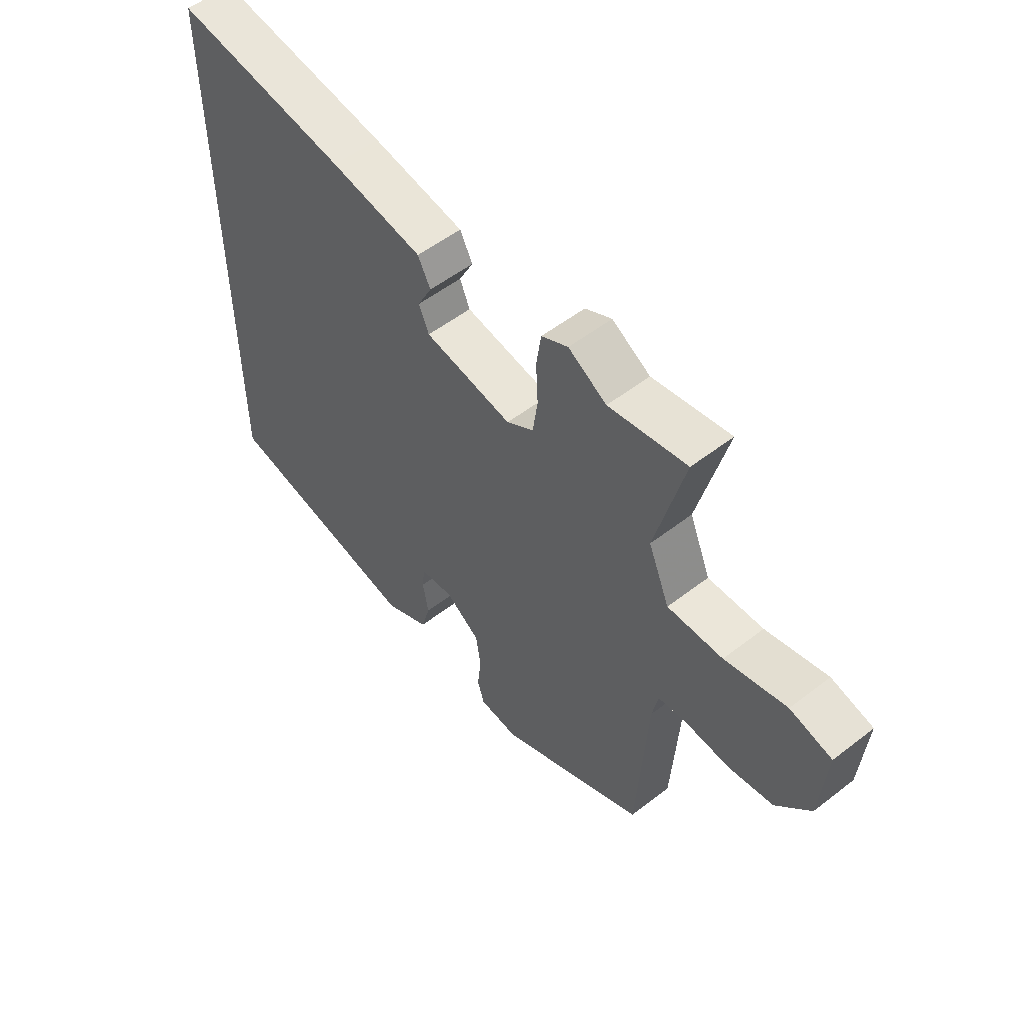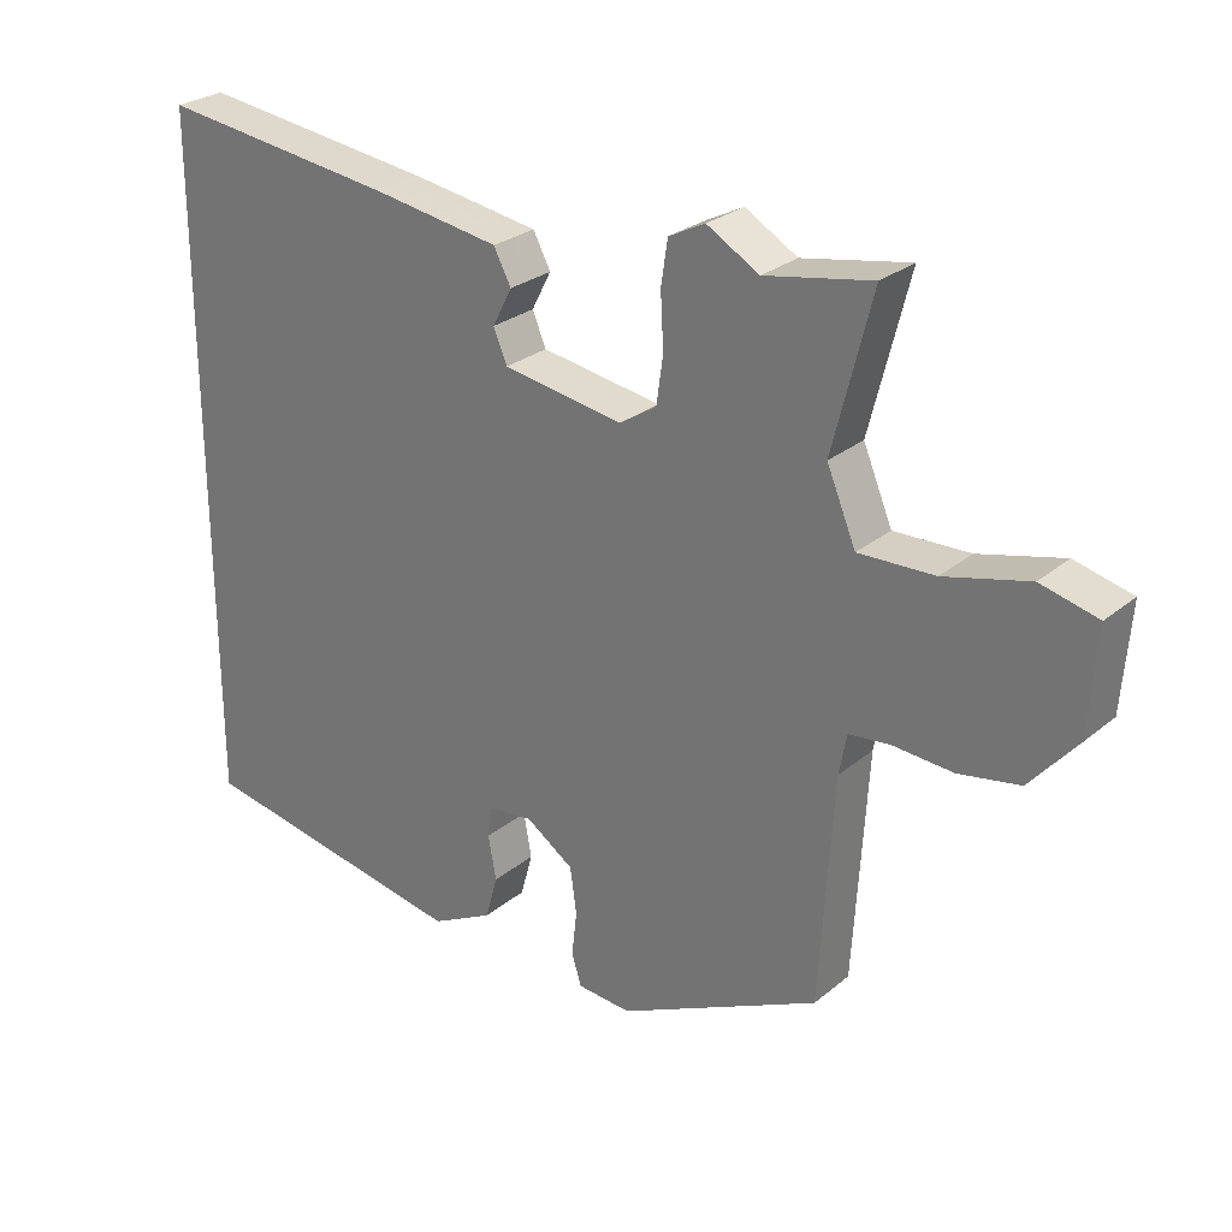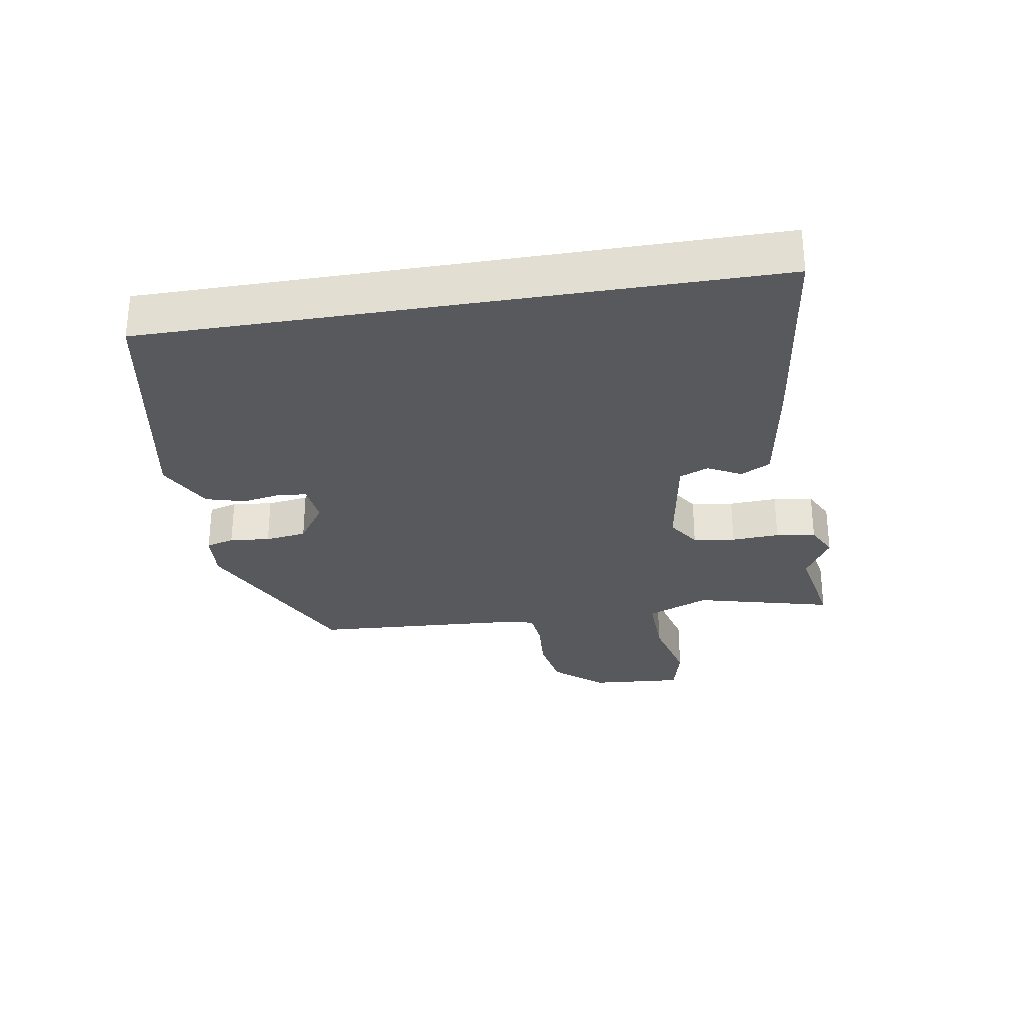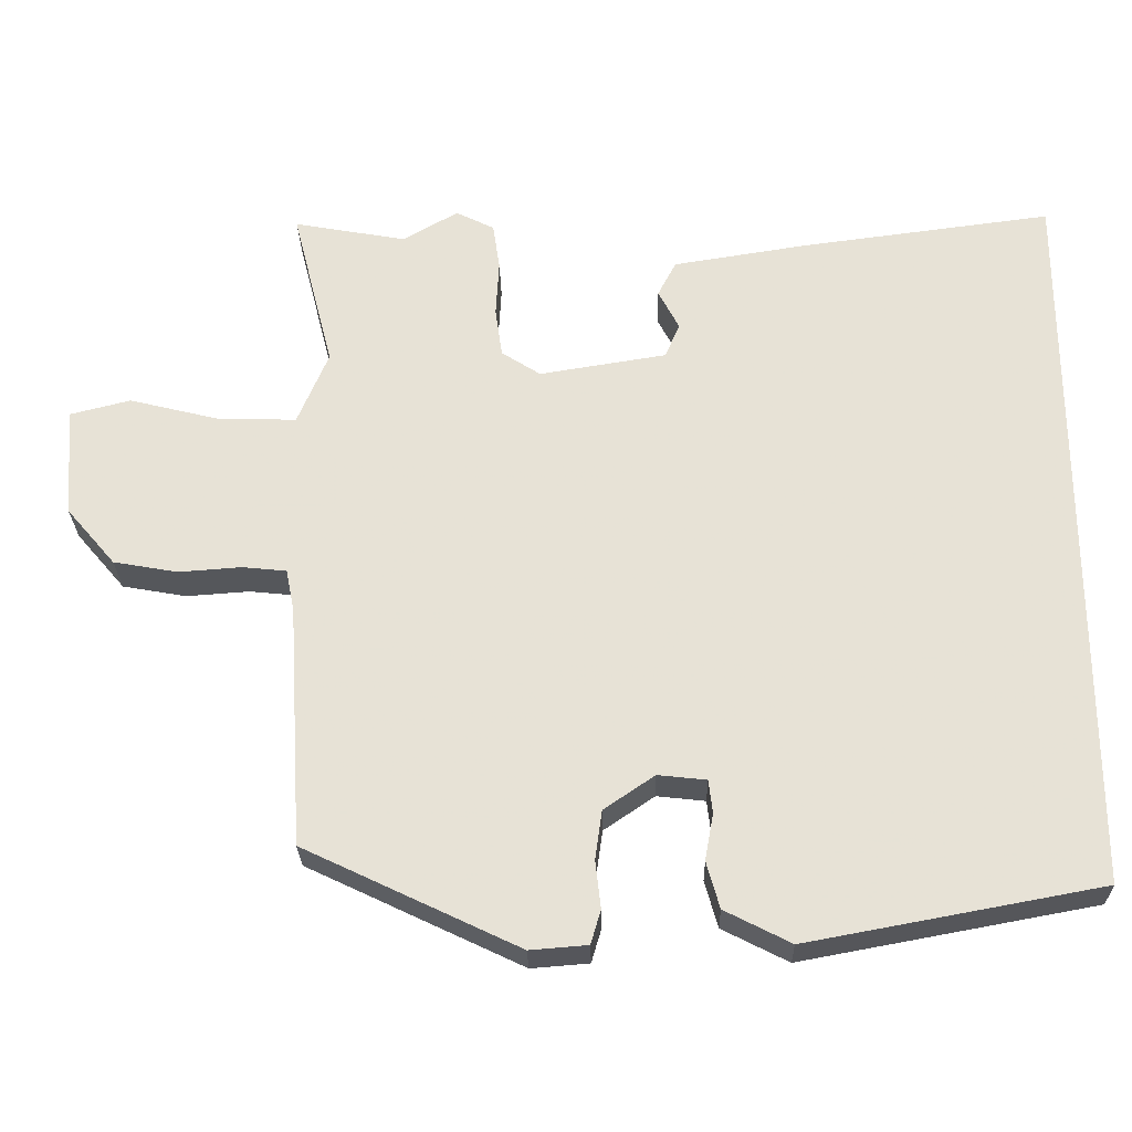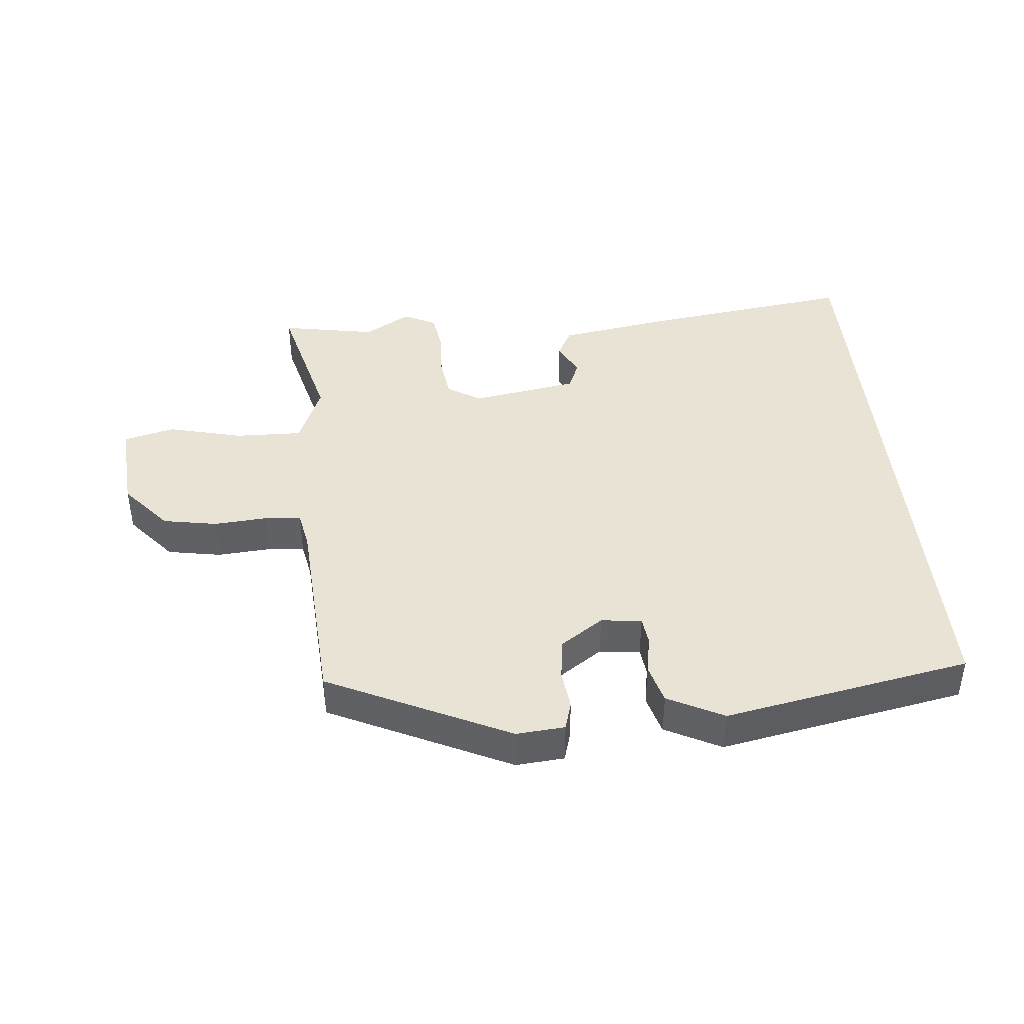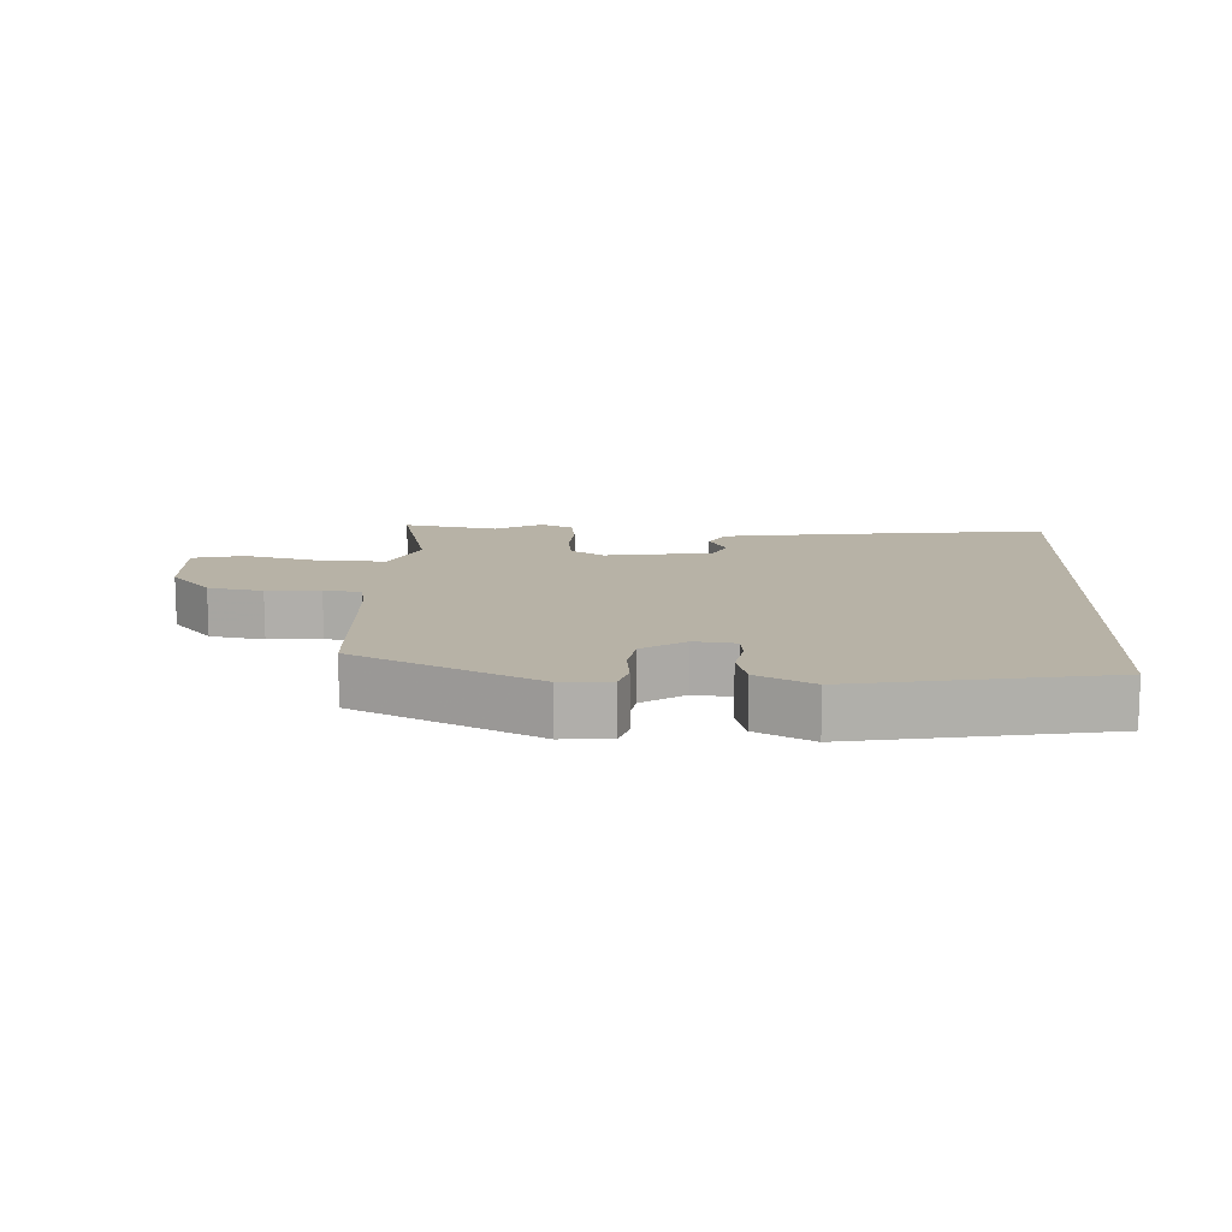
<metadata>
{"format":"obj","ext":"obj","renderer":"f3d","projection":"perspective","resolution":1024,"background":"white","views":[{"elev":54.0,"azim":50.5,"up":"+Z"},{"elev":26.8,"azim":38.4,"up":"+Z"},{"elev":-29.3,"azim":-80.7,"up":"+Y"},{"elev":-26.8,"azim":-178.8,"up":"+Z"},{"elev":42.0,"azim":174.5,"up":"+Y"},{"elev":12.4,"azim":-176.9,"up":"+Y"}]}
</metadata>
<code>
v 0.373 0.07 0.477
v 0.52 0.07 0.504
v 0.466 0.07 0.291
v 0.506 0.07 0.195
v 0.61 0.07 0.198
v 0.726 0.07 0.227
v 0.805 0.07 0.207
v 0.794 0.07 0.063
v 0.73 0.07 -0.012
v 0.646 0.07 -0.027
v 0.564 0.07 -0.021
v 0.507 0.07 -0.027
v 0.496 0.07 -0.083
v 0.477 0.07 -0.398
v 0.198 0.07 -0.531
v 0.123 0.07 -0.525
v 0.11 0.07 -0.481
v 0.117 0.07 -0.419
v 0.108 0.07 -0.355
v 0.042 0.07 -0.31
v -0.021 0.07 -0.317
v -0.026 0.07 -0.36
v -0.015 0.07 -0.421
v -0.032 0.07 -0.482
v -0.118 0.07 -0.526
v -0.5 0.07 -0.455
v -0.5 0.07 0.502
v -0.171 0.07 0.459
v 0.004 0.07 0.431
v 0.028 0.07 0.385
v 0.001 0.07 0.333
v 0.02 0.07 0.288
v 0.186 0.07 0.261
v 0.237 0.07 0.294
v 0.246 0.07 0.359
v 0.242 0.07 0.433
v 0.251 0.07 0.494
v 0.301 0.07 0.519
v 0.373 0 0.477
v 0.52 0 0.504
v 0.466 0 0.291
v 0.506 0 0.195
v 0.61 0 0.198
v 0.726 0 0.227
v 0.805 0 0.207
v 0.794 0 0.063
v 0.73 0 -0.012
v 0.646 0 -0.027
v 0.564 0 -0.021
v 0.507 0 -0.027
v 0.496 0 -0.083
v 0.477 0 -0.398
v 0.198 0 -0.531
v 0.123 0 -0.525
v 0.11 0 -0.481
v 0.117 0 -0.419
v 0.108 0 -0.355
v 0.042 0 -0.31
v -0.021 0 -0.317
v -0.026 0 -0.36
v -0.015 0 -0.421
v -0.032 0 -0.482
v -0.118 0 -0.526
v -0.5 0 -0.455
v -0.5 0 0.502
v -0.171 0 0.459
v 0.004 0 0.431
v 0.028 0 0.385
v 0.001 0 0.333
v 0.02 0 0.288
v 0.186 0 0.261
v 0.237 0 0.294
v 0.246 0 0.359
v 0.242 0 0.433
v 0.251 0 0.494
v 0.301 0 0.519
f 37 38 1
f 36 37 1
f 35 36 1
f 1 2 3
f 35 1 3
f 34 35 3
f 33 34 3 4
f 32 33 4
f 29 30 31
f 28 29 31
f 27 28 31
f 26 27 31
f 26 31 32
f 24 25 26
f 23 24 26
f 22 23 26
f 21 22 26 32
f 20 21 32 4
f 16 17 18
f 15 16 18
f 14 15 18
f 13 14 18
f 12 13 18 19
f 9 10 11
f 8 9 11
f 7 8 11
f 6 7 11
f 5 6 11
f 5 11 12
f 12 19 20
f 5 12 20
f 4 5 20
f 39 76 75
f 39 75 74
f 39 74 73
f 41 40 39
f 41 39 73
f 41 73 72
f 42 41 72 71
f 42 71 70
f 69 68 67
f 69 67 66
f 69 66 65
f 69 65 64
f 70 69 64
f 64 63 62
f 64 62 61
f 64 61 60
f 70 64 60 59
f 42 70 59 58
f 56 55 54
f 56 54 53
f 56 53 52
f 56 52 51
f 57 56 51 50
f 49 48 47
f 49 47 46
f 49 46 45
f 49 45 44
f 49 44 43
f 50 49 43
f 58 57 50
f 58 50 43
f 58 43 42
f 1 39 40 2
f 2 40 41 3
f 3 41 42 4
f 4 42 43 5
f 5 43 44 6
f 6 44 45 7
f 7 45 46 8
f 8 46 47 9
f 9 47 48 10
f 10 48 49 11
f 11 49 50 12
f 12 50 51 13
f 13 51 52 14
f 14 52 53 15
f 15 53 54 16
f 16 54 55 17
f 17 55 56 18
f 18 56 57 19
f 19 57 58 20
f 20 58 59 21
f 21 59 60 22
f 22 60 61 23
f 23 61 62 24
f 24 62 63 25
f 25 63 64 26
f 26 64 65 27
f 27 65 66 28
f 28 66 67 29
f 29 67 68 30
f 30 68 69 31
f 31 69 70 32
f 32 70 71 33
f 33 71 72 34
f 34 72 73 35
f 35 73 74 36
f 36 74 75 37
f 37 75 76 38
f 38 76 39 1

</code>
